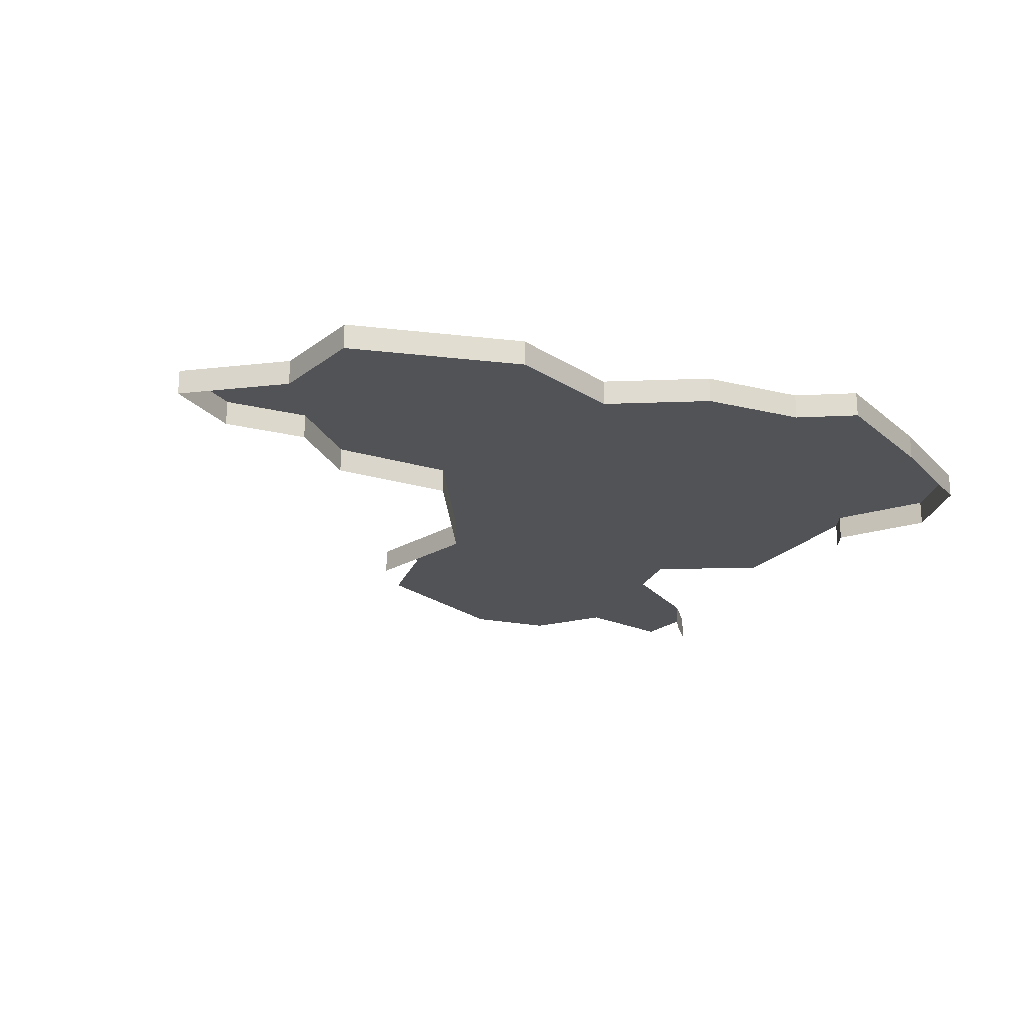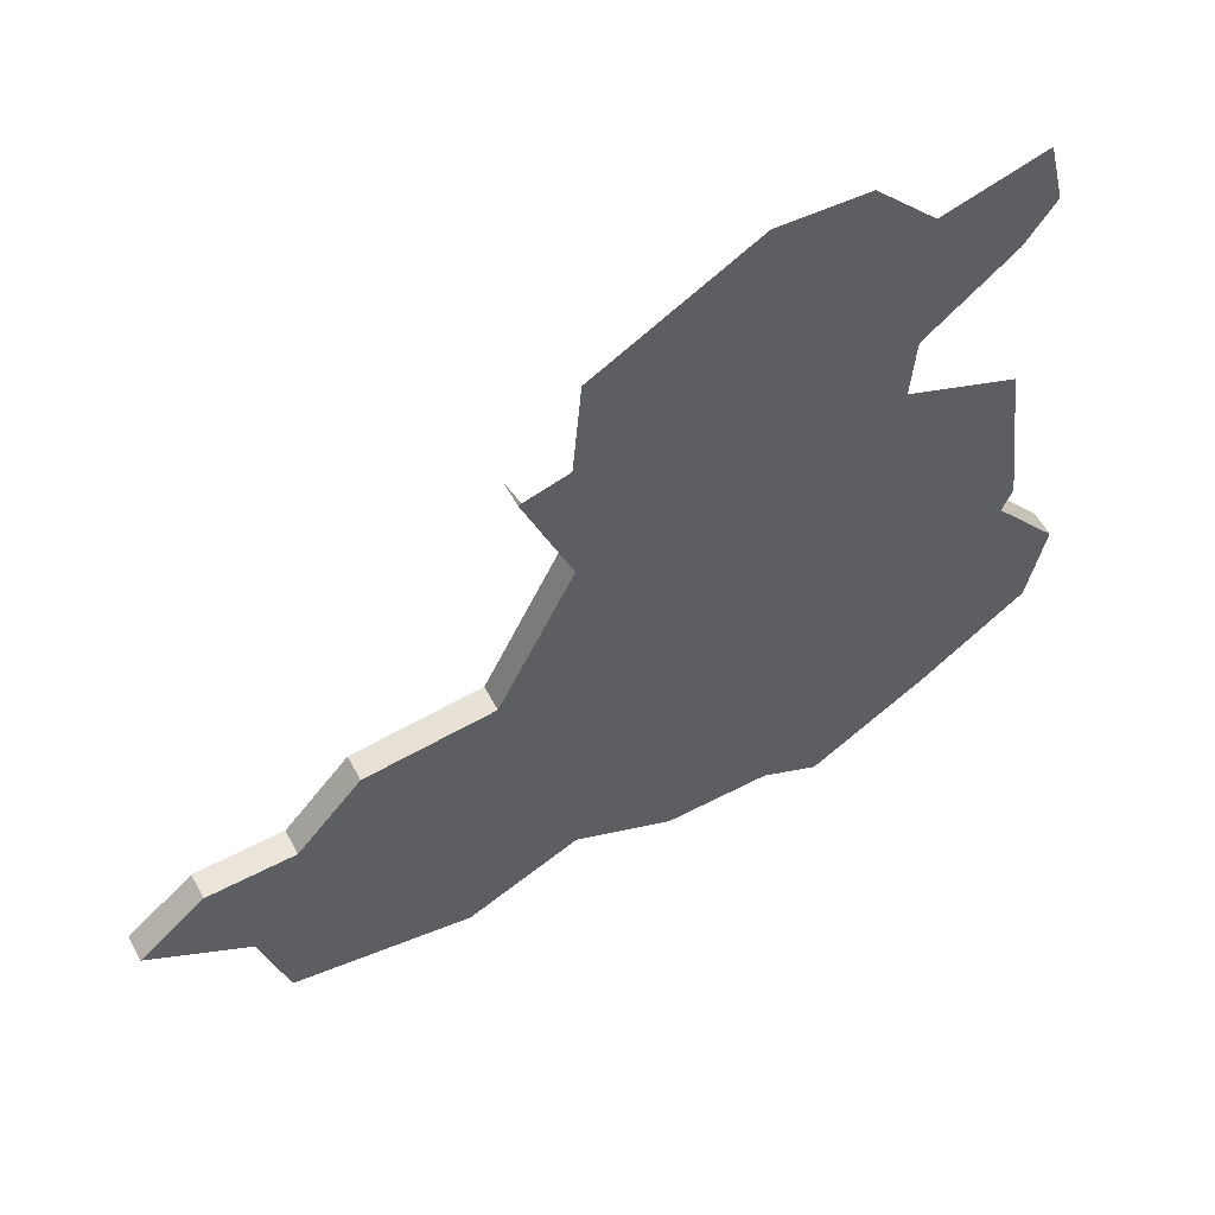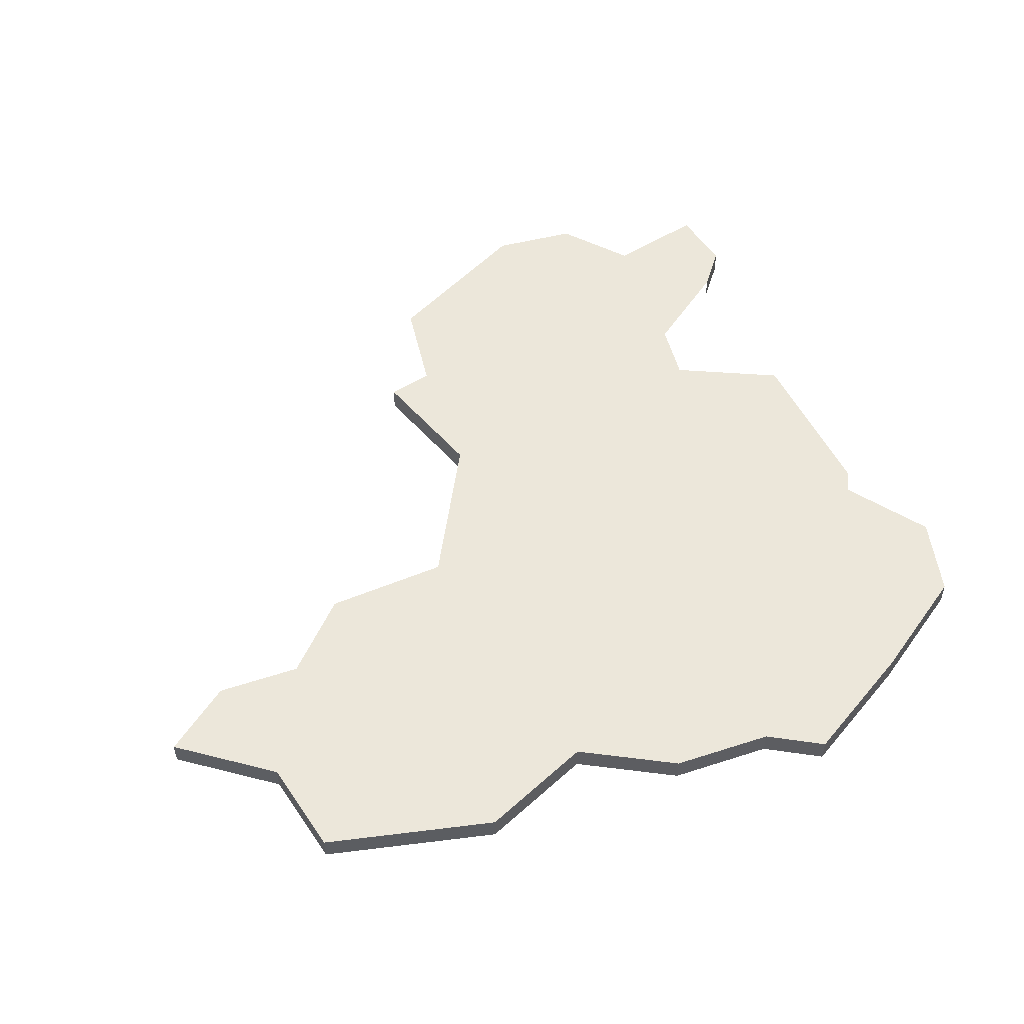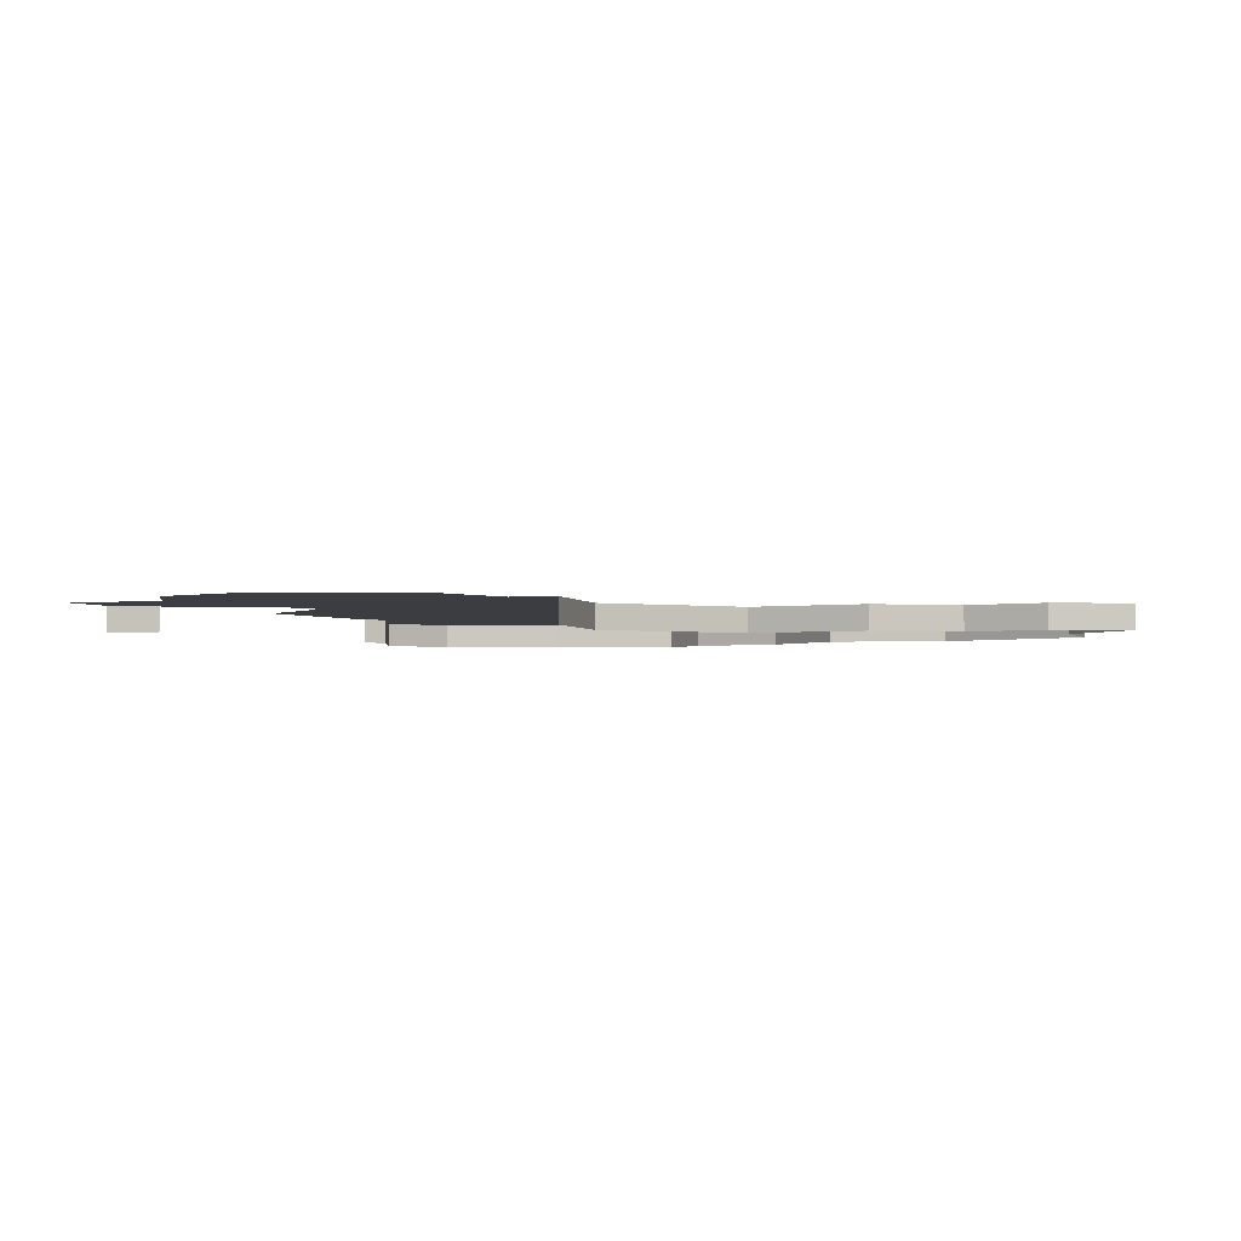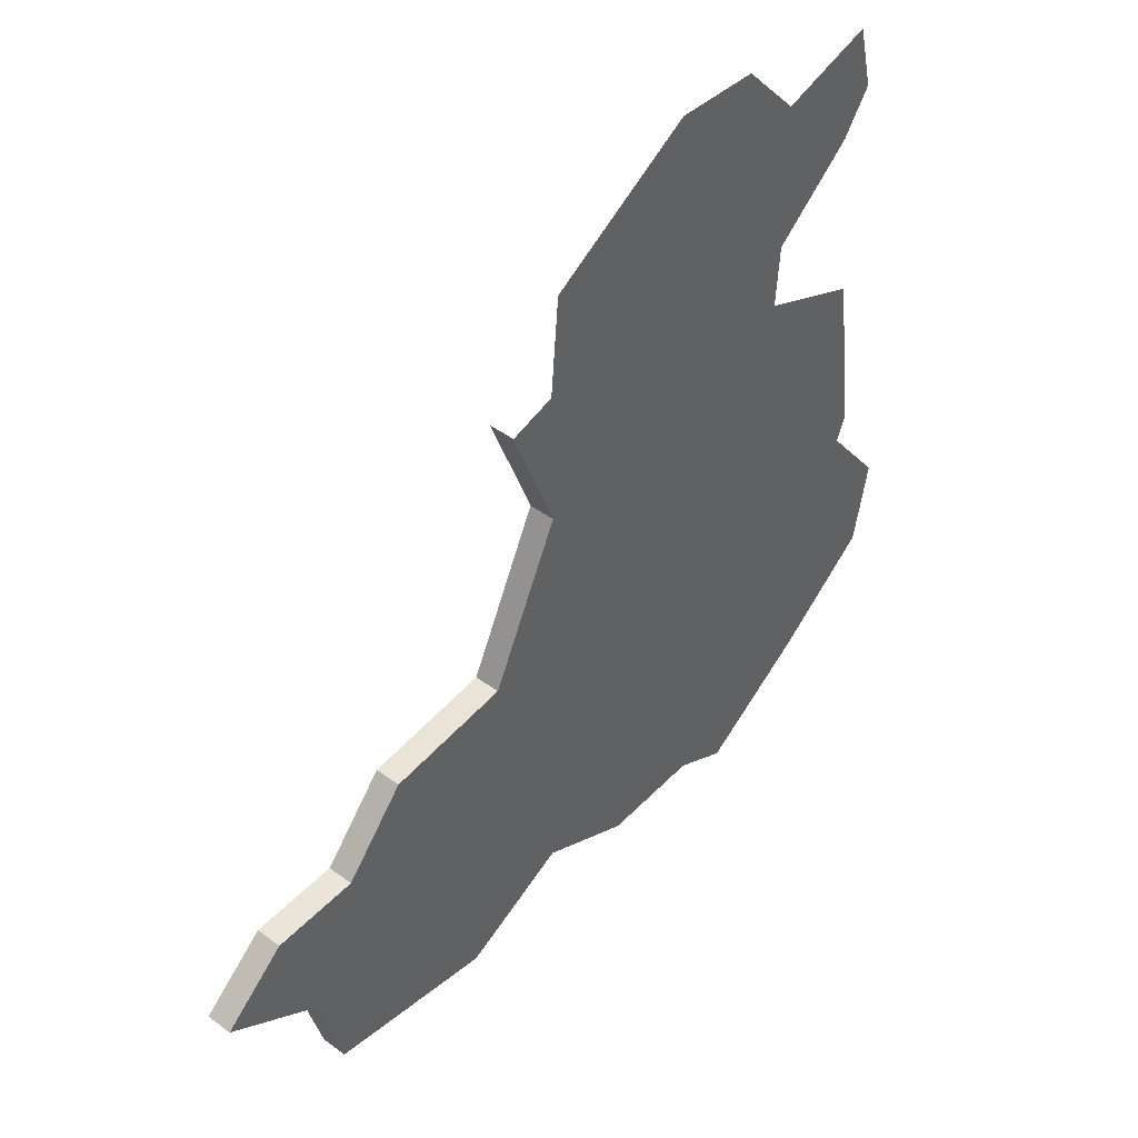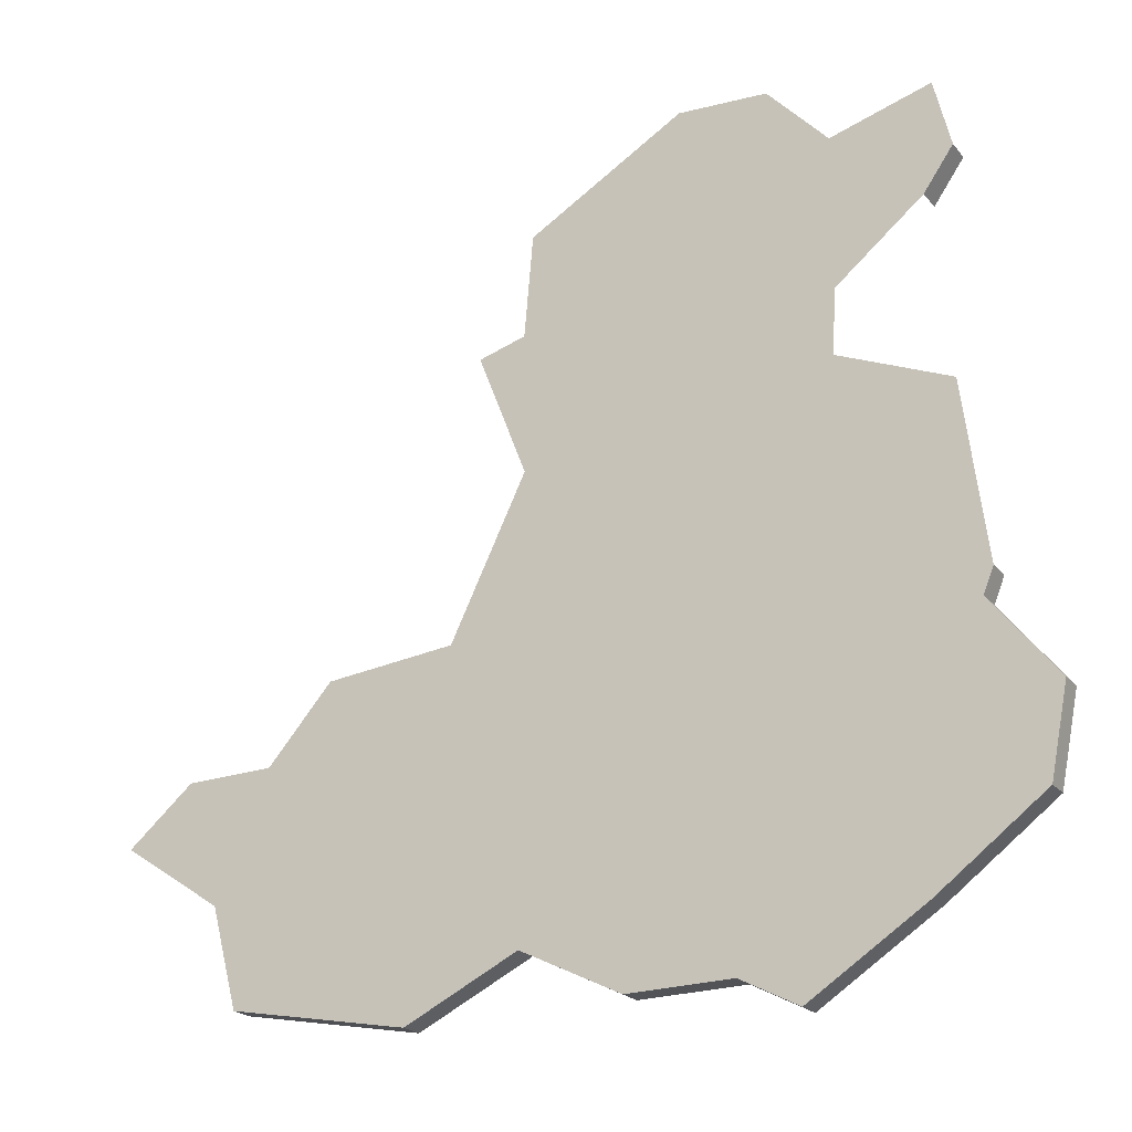
<metadata>
{"format":"obj","ext":"obj","renderer":"f3d","projection":"perspective","resolution":1024,"background":"white","views":[{"elev":-21.7,"azim":157.7,"up":"+Y"},{"elev":56.8,"azim":152.1,"up":"+Z"},{"elev":51.7,"azim":161.8,"up":"+Y"},{"elev":-2.3,"azim":34.8,"up":"+Y"},{"elev":44.4,"azim":130.8,"up":"+Z"},{"elev":-21.7,"azim":-151.7,"up":"+Z"}]}
</metadata>
<code>
o province_088
v 1.159 0.006502 -1.642
v 1.24 0.006502 -1.644
v 1.317 0.006502 -1.606
v 1.404 0.006502 -1.649
v 1.543 0.006502 -1.623
v 1.563 0.006502 -1.546
v 1.315 0.006502 -1.155
v 1.308 0.006502 -1.077
v 1.188 0.006502 -1.006
v 1.12 0.006502 -1.01
v 1.073 0.006502 -1.059
v 0.9963 0.006502 -1.037
v 1.073 0.006502 -1.176
v 1.077 0.006502 -1.226
v 0.9912 0.006502 -1.262
v 1.115 0.006502 -1.665
v 1.025 0.006502 -1.606
v 0.9454 0.006502 -1.546
v 0.932 0.006502 -1.479
v 0.9817 0.006502 -1.416
v 0.9738 0.006502 -1.397
v 1.64 0.006502 -1.495
v 1.59 0.006502 -1.452
v 1.522 0.006502 -1.45
v 1.472 0.006502 -1.393
v 1.372 0.006502 -1.382
v 1.314 0.006502 -1.262
v 1.351 0.006502 -1.166
v 1.006 0.006502 -1.121
v 0.9837 0.006502 -1.089
v 1.025 -0.0135 -1.606
v 0.9454 -0.0135 -1.546
v 0.932 -0.0135 -1.479
v 1.64 -0.0135 -1.495
v 1.59 -0.0135 -1.452
v 1.522 -0.0135 -1.45
v 1.472 -0.0135 -1.393
v 1.372 -0.0135 -1.382
v 1.314 -0.0135 -1.262
v 1.351 -0.0135 -1.166
v 0.9837 -0.0135 -1.089
v 1.006 -0.0135 -1.121
v 1.159 -0.0135 -1.642
v 1.24 -0.0135 -1.644
v 1.317 -0.0135 -1.606
v 1.404 -0.0135 -1.649
v 1.543 -0.0135 -1.623
v 1.563 -0.0135 -1.546
v 1.115 -0.0135 -1.665
v 0.9738 -0.0135 -1.397
v 0.9817 -0.0135 -1.416
f 20 50 21
f 9 8 7
f 16 31 17
f 17 32 18
f 18 33 19
f 19 51 20
f 23 34 22
f 24 35 23
f 25 36 24
f 26 37 25
f 27 38 26
f 28 39 27
f 29 41 30
f 22 48 6
f 1 49 16
f 2 43 1
f 3 44 2
f 4 45 3
f 5 46 4
f 6 47 5
f 20 51 50
f 18 19 20
f 20 21 14
f 21 15 14
f 17 18 20
f 1 16 17
f 3 2 1
f 5 4 6
f 4 3 24
f 6 4 24
f 23 22 6
f 3 1 26
f 1 17 20
f 20 14 27
f 13 29 11
f 29 30 11
f 1 20 26
f 30 12 11
f 20 27 26
f 14 13 7
f 27 14 7
f 23 6 24
f 26 25 24
f 11 10 9
f 13 11 9
f 26 24 3
f 7 28 27
f 13 9 7
f 16 49 31
f 17 31 32
f 18 32 33
f 19 33 51
f 23 35 34
f 24 36 35
f 25 37 36
f 26 38 37
f 27 39 38
f 28 40 39
f 29 42 41
f 22 34 48
f 1 43 49
f 2 44 43
f 3 45 44
f 4 46 45
f 5 47 46
f 6 48 47

</code>
